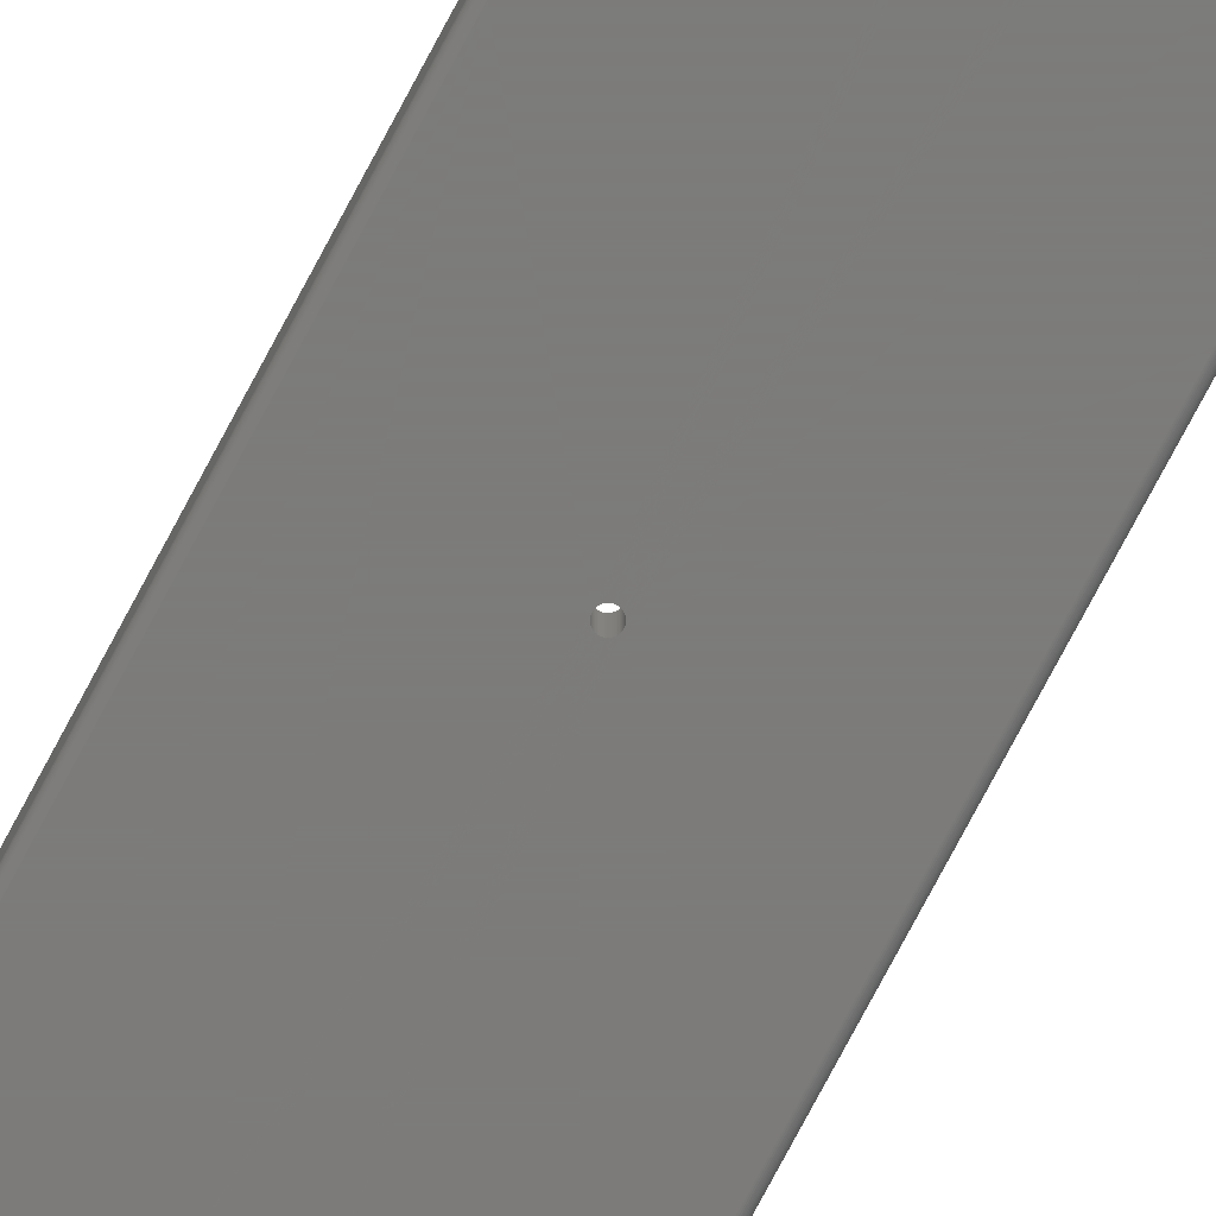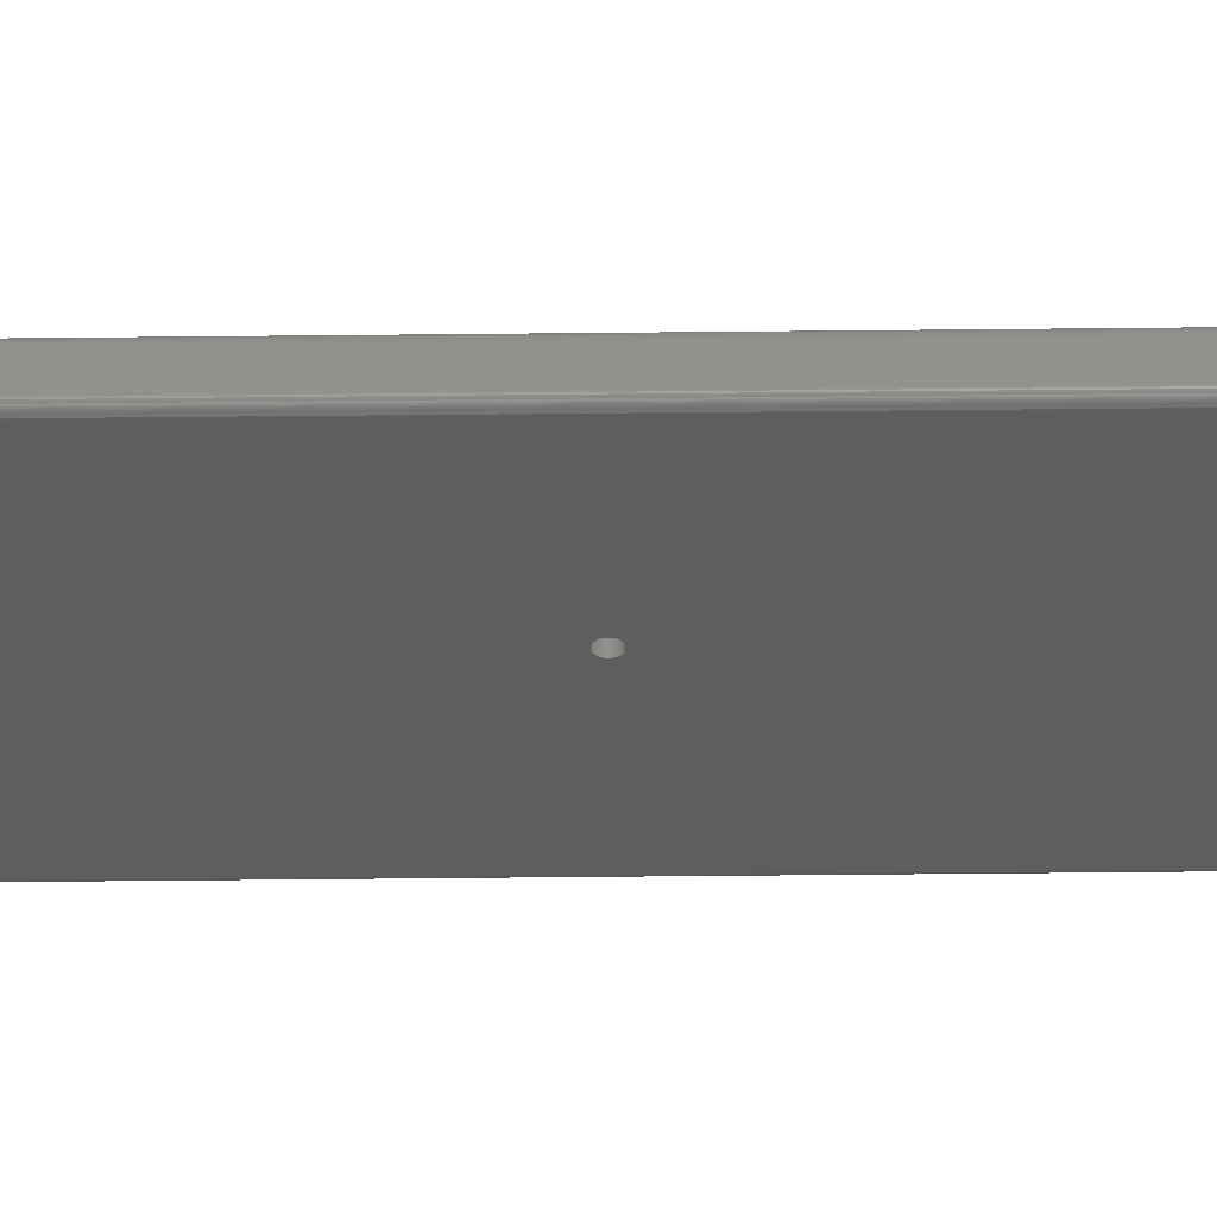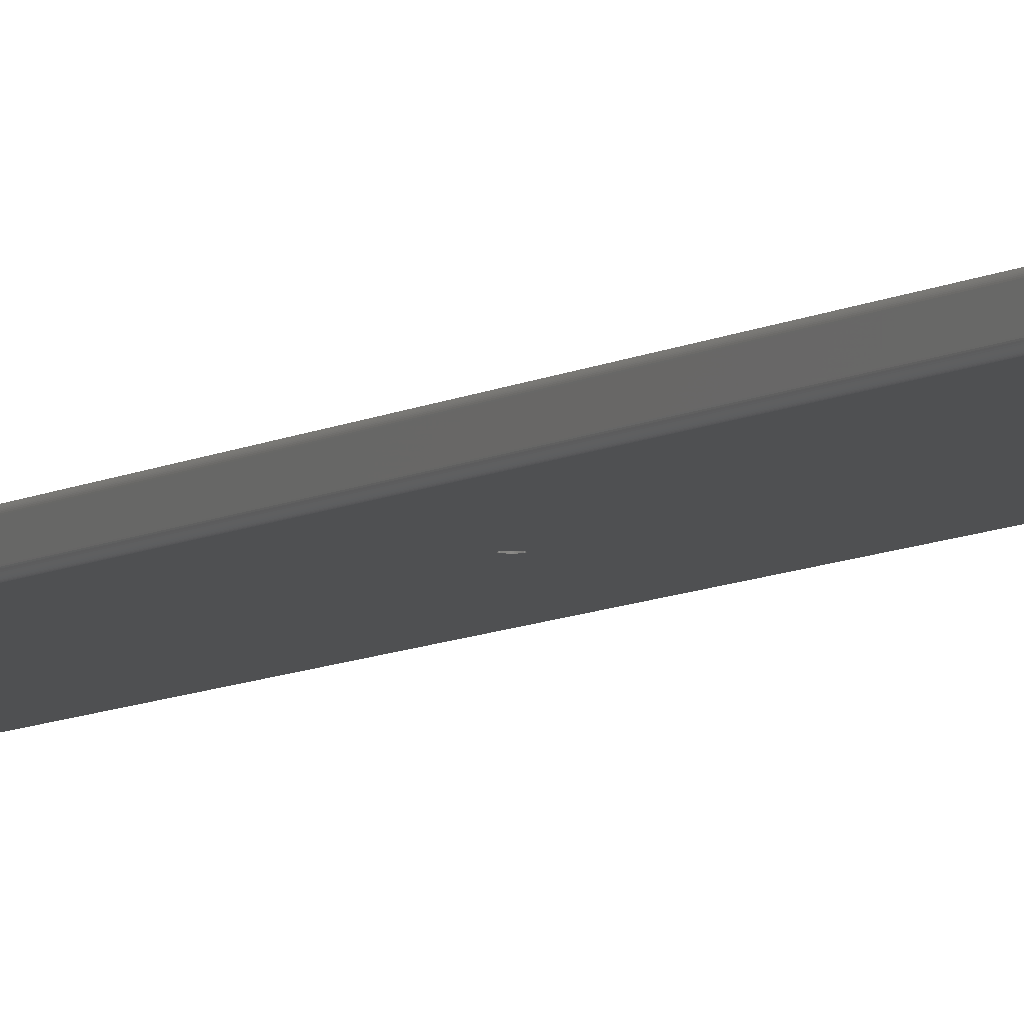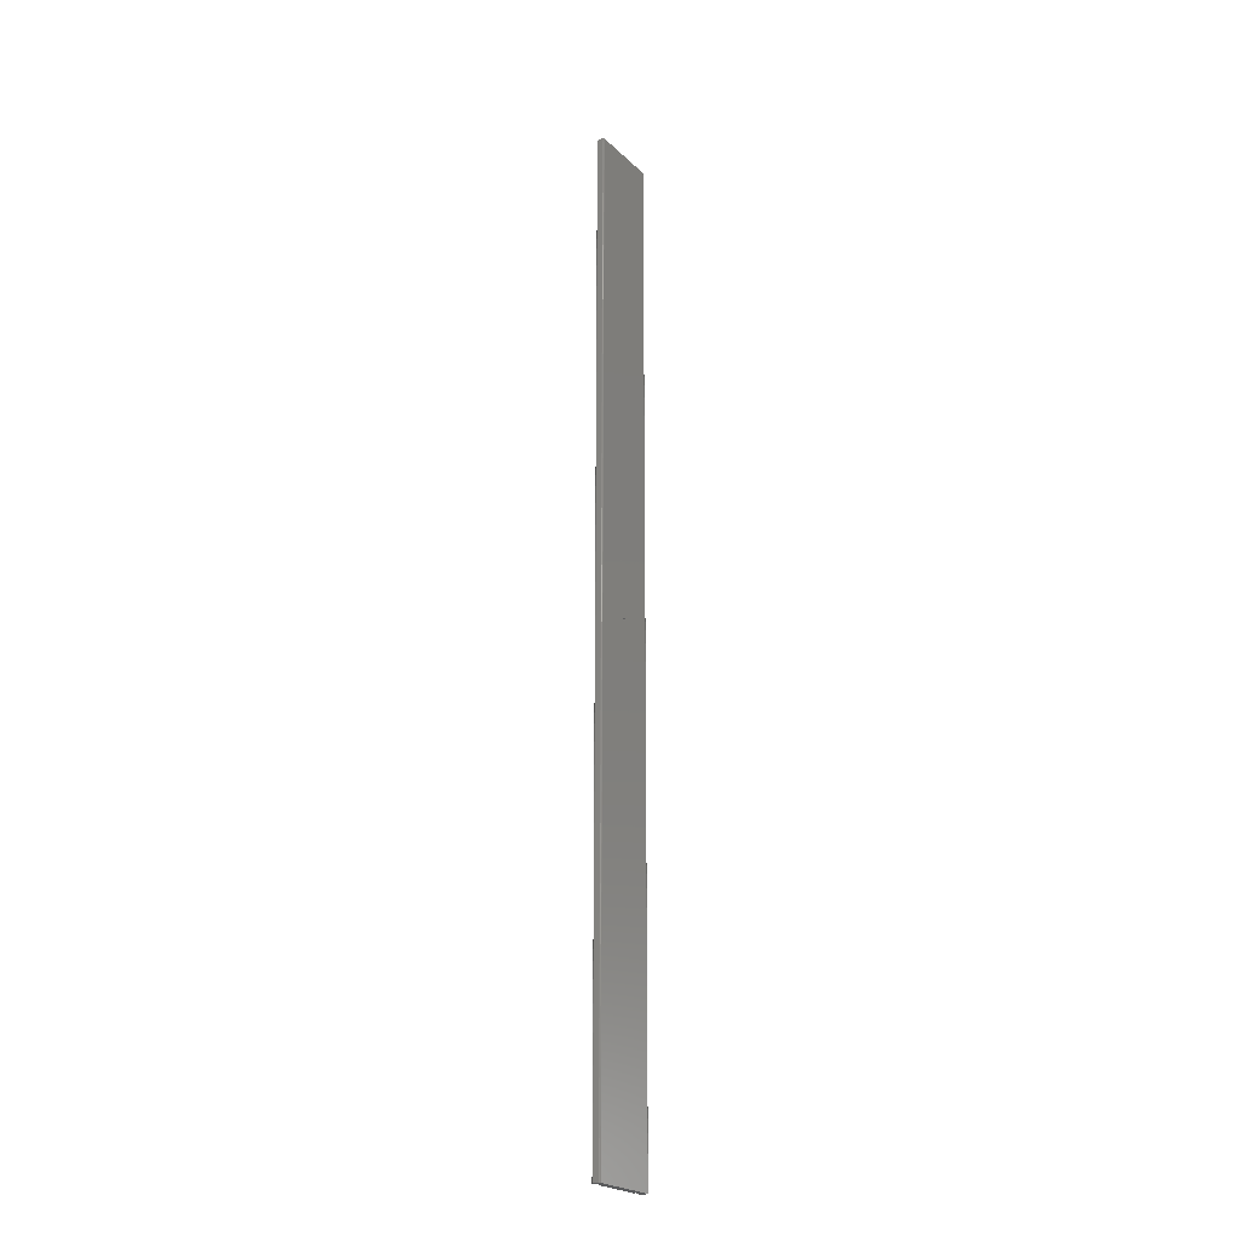
<metadata>
{"format":"stl","ext":"stl","renderer":"f3d","projection":"perspective","resolution":1024,"background":"white","views":[{"elev":-75.0,"azim":-27.8,"up":"+Z"},{"elev":-34.8,"azim":90.9,"up":"+Z"},{"elev":-5.7,"azim":155.4,"up":"+Z"},{"elev":-23.3,"azim":123.4,"up":"+Y"}]}
</metadata>
<code>
# stl→obj: 320 verts, 640 faces
v -0.09418 -1.497 -3.997
v -0.09418 -1.497 3.997
v 0.09418 -1.497 -3.997
v 33.59 -485 -3.997
v 0.09418 -1.497 3.997
v 23.59 -485 3.997
v -0.09418 1.497 -3.997
v 0.09418 1.497 -3.997
v 0.09418 1.497 3.997
v -0.09418 1.497 3.997
v 33.59 485 -3.997
v 23.59 485 3.997
v -0.2811 -1.473 -3.997
v -0.2811 -1.473 3.997
v -0.2811 1.473 -3.997
v -0.2811 1.473 3.997
v -0.4635 -1.427 -3.997
v -0.4635 -1.427 3.997
v -0.4635 1.427 -3.997
v -0.4635 1.427 3.997
v -0.6387 -1.357 -3.997
v -0.6387 -1.357 3.997
v -0.6387 1.357 -3.997
v -0.6387 1.357 3.997
v -0.8037 -1.266 -3.997
v -0.8037 -1.266 3.997
v -0.8037 1.266 -3.997
v -0.8037 1.266 3.997
v -0.9561 -1.156 -3.997
v -0.9561 -1.156 3.997
v -0.9561 1.156 -3.997
v -0.9561 1.156 3.997
v -1.093 -1.027 -3.997
v -1.093 -1.027 3.997
v -1.093 1.027 -3.997
v -1.093 1.027 3.997
v -1.214 -0.8817 -3.997
v -1.214 -0.8817 3.997
v -1.214 0.8817 -3.997
v -1.214 0.8817 3.997
v -1.314 -0.7226 -3.997
v -1.314 -0.7226 3.997
v -1.314 0.7226 -3.997
v -1.314 0.7226 3.997
v -1.395 -0.5522 -3.997
v -1.395 -0.5522 3.997
v -1.395 0.5522 -3.997
v -1.395 0.5522 3.997
v -1.453 -0.373 -3.997
v -1.453 -0.373 3.997
v -1.453 0.373 -3.997
v -1.453 0.373 3.997
v -1.488 -0.188 -3.997
v -1.488 -0.188 3.997
v -1.488 0.188 -3.997
v -1.488 0.188 3.997
v -1.5 0 -3.997
v -1.5 0 3.997
v -23.49 -485 3.997
v -23.49 485 3.997
v 25 485 1.997
v -23.68 -485 3.973
v -23.68 485 3.973
v -23.86 -485 3.927
v -23.86 485 3.927
v -24.04 -485 3.857
v -24.04 485 3.857
v -24.2 -485 3.766
v -24.2 485 3.766
v -24.36 -485 3.656
v -24.36 485 3.656
v -24.49 -485 3.527
v -24.49 485 3.527
v -24.61 -485 3.382
v -24.61 485 3.382
v -24.71 -485 3.223
v -24.71 485 3.223
v -24.79 -485 3.052
v -24.79 485 3.052
v -24.85 -485 2.873
v -24.85 485 2.873
v -24.89 -485 2.688
v -24.89 485 2.688
v -24.9 -485 0.5
v -24.9 -485 2.5
v -24.9 -485 1.997
v 25 -485 0.5
v 25 -485 2.5
v -24.9 485 2.5
v -24.9 485 1.997
v 35 485 -2.5
v -27.9 -485 0.5
v -27.9 -485 1.997
v -27.9 -485 2.5
v -27.9 485 1.997
v -27.9 485 2.5
v -27.91 -485 2.688
v -27.91 485 2.688
v -27.95 -485 2.873
v -27.95 485 2.873
v -28.01 -485 3.052
v -28.01 485 3.052
v -28.09 -485 3.223
v -28.09 485 3.223
v -28.19 -485 3.382
v -28.19 485 3.382
v -28.31 -485 3.527
v -28.31 485 3.527
v -28.44 -485 3.656
v -28.44 485 3.656
v -28.6 -485 3.766
v -28.6 485 3.766
v -28.76 -485 3.857
v -28.76 485 3.857
v -28.94 -485 3.927
v -28.94 485 3.927
v -29.12 -485 3.973
v -29.12 485 3.973
v -29.31 -485 3.997
v -29.31 485 3.997
v -33.59 -485 -3.997
v -33.59 485 -3.997
v -33.59 -485 3.997
v -33.59 485 3.997
v -33.78 -485 -3.973
v -33.78 485 -3.973
v -33.78 -485 3.973
v -33.78 485 3.973
v -33.96 -485 -3.927
v -33.96 485 -3.927
v -33.96 -485 3.927
v -33.96 485 3.927
v -34.14 -485 -3.857
v -34.14 485 -3.857
v -34.14 -485 3.857
v -34.14 485 3.857
v -34.3 -485 -3.766
v -34.3 485 -3.766
v -34.3 -485 3.766
v -34.3 485 3.766
v -34.46 -485 -3.656
v -34.46 485 -3.656
v -34.46 -485 3.656
v -34.46 485 3.656
v -34.59 -485 -3.527
v -34.59 485 -3.527
v -34.59 -485 3.527
v -34.59 485 3.527
v -34.71 -485 -3.382
v -34.71 485 -3.382
v -34.71 -485 3.382
v -34.71 485 3.382
v -34.81 -485 -3.223
v -34.81 485 -3.223
v -34.81 -485 3.223
v -34.81 485 3.223
v -34.89 -485 -3.052
v -34.89 485 -3.052
v -34.89 -485 3.052
v -34.89 485 3.052
v -34.95 -485 -2.873
v -34.95 485 -2.873
v -34.95 -485 2.873
v -34.95 485 2.873
v -34.99 -485 -2.688
v -34.99 485 -2.688
v -34.99 -485 2.688
v -34.99 485 2.688
v -35 -485 -2.5
v -35 -485 2.5
v -35 485 2.5
v -35 485 -2.5
v 0.2811 -1.473 -3.997
v 0.2811 -1.473 3.997
v 0.2811 1.473 -3.997
v 0.2811 1.473 3.997
v 0.4635 -1.427 -3.997
v 0.4635 -1.427 3.997
v 0.4635 1.427 -3.997
v 0.4635 1.427 3.997
v 0.6387 -1.357 -3.997
v 0.6387 -1.357 3.997
v 0.6387 1.357 -3.997
v 0.6387 1.357 3.997
v 0.8037 -1.266 -3.997
v 0.8037 -1.266 3.997
v 0.8037 1.266 -3.997
v 0.8037 1.266 3.997
v 0.9561 -1.156 -3.997
v 0.9561 -1.156 3.997
v 0.9561 1.156 -3.997
v 0.9561 1.156 3.997
v 1.093 -1.027 -3.997
v 1.093 -1.027 3.997
v 1.093 1.027 -3.997
v 1.093 1.027 3.997
v 1.214 -0.8817 3.997
v 1.214 -0.8817 -3.997
v 1.214 0.8817 -3.997
v 1.214 0.8817 3.997
v 1.314 -0.7226 3.997
v 1.314 -0.7226 -3.997
v 1.314 0.7226 -3.997
v 1.314 0.7226 3.997
v 1.395 -0.5522 3.997
v 1.395 -0.5522 -3.997
v 1.395 0.5522 -3.997
v 1.395 0.5522 3.997
v 1.453 -0.373 3.997
v 1.453 -0.373 -3.997
v 1.453 0.373 -3.997
v 1.453 0.373 3.997
v 1.488 -0.188 3.997
v 1.488 -0.188 -3.997
v 1.488 0.188 -3.997
v 1.488 0.188 3.997
v 1.5 0 3.997
v 1.5 0 -3.997
v 23.78 -485 3.973
v 23.78 485 3.973
v 25 485 2.5
v 23.96 -485 3.927
v 23.96 485 3.927
v 24.14 -485 3.857
v 24.14 485 3.857
v 24.3 -485 3.766
v 24.3 485 3.766
v 24.46 -485 3.656
v 24.46 485 3.656
v 24.59 -485 3.527
v 24.59 485 3.527
v 24.71 -485 3.382
v 24.71 485 3.382
v 24.81 -485 3.223
v 24.81 485 3.223
v 24.89 -485 3.052
v 24.89 485 3.052
v 24.95 -485 2.873
v 24.95 485 2.873
v 24.99 -485 2.688
v 24.99 485 2.688
v 25 -485 1.997
v 28 -485 0.5
v 28 -485 1.997
v 28 485 1.997
v 28 -485 2.5
v 35 -485 -2.5
v 35 -485 2.5
v 28 485 2.5
v 28.01 -485 2.688
v 28.01 485 2.688
v 28.05 -485 2.873
v 28.11 -485 3.052
v 28.19 -485 3.223
v 28.29 -485 3.382
v 28.41 -485 3.527
v 28.54 -485 3.656
v 28.7 -485 3.766
v 28.86 -485 3.857
v 29.04 -485 3.927
v 29.22 -485 3.973
v 29.41 -485 3.997
v 33.59 -485 3.997
v 29.41 485 3.997
v 33.59 485 3.997
v 35 485 2.5
v 28.05 485 2.873
v 28.11 485 3.052
v 28.19 485 3.223
v 28.29 485 3.382
v 28.41 485 3.527
v 28.54 485 3.656
v 28.7 485 3.766
v 28.86 485 3.857
v 29.04 485 3.927
v 29.22 485 3.973
v 33.78 485 -3.973
v 33.78 -485 -3.973
v 33.96 -485 -3.927
v 34.14 -485 -3.857
v 34.3 -485 -3.766
v 34.46 -485 -3.656
v 34.59 -485 -3.527
v 34.71 -485 -3.382
v 34.81 -485 -3.223
v 34.89 -485 -3.052
v 34.95 -485 -2.873
v 34.99 -485 -2.688
v 33.78 -485 3.973
v 33.78 485 3.973
v 33.96 485 -3.927
v 33.96 -485 3.927
v 33.96 485 3.927
v 34.14 485 -3.857
v 34.14 -485 3.857
v 34.14 485 3.857
v 34.3 485 -3.766
v 34.3 -485 3.766
v 34.3 485 3.766
v 34.46 485 -3.656
v 34.46 -485 3.656
v 34.46 485 3.656
v 34.59 485 -3.527
v 34.59 -485 3.527
v 34.59 485 3.527
v 34.71 -485 3.382
v 34.71 485 3.382
v 34.71 485 -3.382
v 34.81 -485 3.223
v 34.81 485 3.223
v 34.81 485 -3.223
v 34.89 -485 3.052
v 34.89 485 3.052
v 34.89 485 -3.052
v 34.95 -485 2.873
v 34.95 485 2.873
v 34.95 485 -2.873
v 34.99 -485 2.688
v 34.99 485 2.688
v 34.99 485 -2.688
f 1 2 3
f 1 3 4
f 2 5 3
f 2 6 5
f 7 8 9
f 7 9 10
f 7 11 8
f 10 9 12
f 13 14 1
f 14 2 1
f 15 7 10
f 15 10 16
f 17 18 13
f 18 14 13
f 19 15 16
f 19 16 20
f 21 22 17
f 22 18 17
f 23 19 20
f 23 20 24
f 25 26 21
f 26 22 21
f 27 23 24
f 27 24 28
f 29 30 25
f 30 26 25
f 31 27 28
f 31 28 32
f 33 34 29
f 34 30 29
f 35 31 32
f 35 32 36
f 37 34 33
f 37 38 34
f 39 35 40
f 40 35 36
f 41 38 37
f 41 42 38
f 43 39 44
f 44 39 40
f 45 42 41
f 45 46 42
f 47 43 48
f 48 43 44
f 49 46 45
f 49 50 46
f 51 47 52
f 52 47 48
f 53 50 49
f 53 54 50
f 55 51 56
f 56 51 52
f 57 54 53
f 57 55 58
f 57 58 54
f 58 55 56
f 59 2 14
f 59 14 18
f 59 18 22
f 59 22 26
f 59 26 30
f 59 30 34
f 59 34 38
f 59 38 42
f 59 42 46
f 59 46 50
f 59 50 54
f 59 54 58
f 59 58 60
f 59 6 2
f 60 10 12
f 60 16 10
f 60 20 16
f 60 24 20
f 60 28 24
f 60 32 28
f 60 36 32
f 60 40 36
f 60 44 40
f 60 48 44
f 60 52 48
f 60 56 52
f 60 58 56
f 60 12 61
f 62 59 63
f 63 59 60
f 64 62 65
f 65 62 63
f 66 64 67
f 67 64 65
f 68 66 69
f 69 66 67
f 70 68 71
f 71 68 69
f 72 70 73
f 73 70 71
f 74 72 73
f 74 73 75
f 76 74 75
f 76 75 77
f 78 76 77
f 78 77 79
f 80 78 79
f 80 79 81
f 82 80 81
f 82 81 83
f 84 85 86
f 84 87 88
f 84 88 85
f 86 85 89
f 86 89 90
f 85 59 62
f 85 62 64
f 85 64 66
f 85 66 68
f 85 68 70
f 85 70 72
f 85 72 74
f 85 74 76
f 85 76 78
f 85 78 80
f 85 80 82
f 85 82 83
f 85 83 89
f 85 6 59
f 85 88 6
f 90 60 61
f 90 89 60
f 90 61 91
f 89 63 60
f 89 65 63
f 89 67 65
f 89 69 67
f 89 71 69
f 89 73 71
f 89 75 73
f 89 77 75
f 89 79 77
f 89 81 79
f 89 83 81
f 92 84 86
f 92 86 93
f 92 93 94
f 93 86 95
f 93 95 94
f 94 95 96
f 95 86 90
f 97 94 96
f 97 96 98
f 99 94 97
f 99 97 98
f 99 98 100
f 100 98 96
f 101 94 99
f 101 99 100
f 101 100 102
f 102 100 96
f 103 94 101
f 103 101 102
f 103 102 104
f 104 102 96
f 105 94 103
f 105 103 104
f 105 104 106
f 106 104 96
f 107 94 105
f 107 105 106
f 107 106 108
f 108 106 96
f 109 94 107
f 109 107 110
f 110 107 108
f 110 108 96
f 111 94 109
f 111 109 112
f 112 109 110
f 112 110 96
f 113 94 111
f 113 111 114
f 114 111 112
f 114 112 96
f 115 94 113
f 115 113 116
f 116 113 114
f 116 114 96
f 117 94 115
f 117 115 118
f 118 115 116
f 118 116 96
f 119 94 117
f 119 117 120
f 120 96 95
f 120 117 118
f 120 118 96
f 121 1 4
f 121 13 1
f 121 17 13
f 121 21 17
f 121 25 21
f 121 29 25
f 121 33 29
f 121 37 33
f 121 41 37
f 121 45 41
f 121 49 45
f 121 53 49
f 121 57 53
f 121 84 92
f 121 122 57
f 121 87 84
f 121 4 87
f 123 119 124
f 122 7 15
f 122 15 19
f 122 19 23
f 122 23 27
f 122 27 31
f 122 31 35
f 122 35 39
f 122 39 43
f 122 43 47
f 122 47 51
f 122 51 55
f 122 55 57
f 122 11 7
f 124 119 120
f 124 120 95
f 125 122 121
f 125 126 122
f 127 123 128
f 128 123 124
f 129 125 121
f 129 126 125
f 129 130 126
f 131 127 132
f 132 127 128
f 133 129 121
f 133 130 129
f 133 134 130
f 135 131 136
f 136 131 132
f 137 133 121
f 137 134 133
f 137 138 134
f 139 135 140
f 140 135 136
f 141 137 121
f 141 138 137
f 141 142 138
f 143 139 144
f 144 139 140
f 145 141 121
f 145 142 141
f 145 146 142
f 147 143 148
f 148 143 144
f 149 145 121
f 149 150 145
f 151 147 148
f 151 148 152
f 150 146 145
f 153 149 121
f 153 154 149
f 155 151 152
f 155 152 156
f 154 150 149
f 157 153 121
f 157 158 153
f 159 155 156
f 159 156 160
f 158 154 153
f 161 157 121
f 161 162 157
f 163 159 160
f 163 160 164
f 162 158 157
f 165 161 121
f 165 166 161
f 167 163 164
f 167 164 168
f 166 162 161
f 169 92 170
f 169 121 92
f 169 165 121
f 169 170 171
f 169 172 165
f 169 171 172
f 170 92 94
f 170 94 119
f 170 119 123
f 170 123 127
f 170 127 131
f 170 131 135
f 170 135 139
f 170 139 143
f 170 143 147
f 170 147 151
f 170 151 155
f 170 155 159
f 170 159 163
f 170 163 167
f 170 167 168
f 170 168 171
f 172 90 91
f 172 95 90
f 172 122 126
f 172 126 130
f 172 130 134
f 172 134 138
f 172 138 142
f 172 142 146
f 172 146 150
f 172 150 154
f 172 154 158
f 172 158 162
f 172 162 166
f 172 166 165
f 172 171 95
f 172 11 122
f 172 91 11
f 171 124 95
f 171 128 124
f 171 132 128
f 171 136 132
f 171 140 136
f 171 144 140
f 171 148 144
f 171 152 148
f 171 156 152
f 171 160 156
f 171 164 160
f 171 168 164
f 3 5 173
f 3 173 4
f 5 174 173
f 5 6 174
f 8 175 176
f 8 176 9
f 8 11 175
f 9 176 12
f 173 174 177
f 173 177 4
f 174 178 177
f 174 6 178
f 175 179 180
f 175 180 176
f 175 11 179
f 176 180 12
f 177 178 181
f 177 181 4
f 178 182 181
f 178 6 182
f 179 183 184
f 179 184 180
f 179 11 183
f 180 184 12
f 181 182 185
f 181 185 4
f 182 186 185
f 182 6 186
f 183 187 188
f 183 188 184
f 183 11 187
f 184 188 12
f 185 186 189
f 185 189 4
f 186 190 189
f 186 6 190
f 187 191 192
f 187 192 188
f 187 11 191
f 188 192 12
f 189 190 193
f 189 193 4
f 190 194 193
f 190 6 194
f 191 195 196
f 191 196 192
f 191 11 195
f 192 196 12
f 193 194 197
f 193 198 4
f 193 197 198
f 194 6 197
f 195 199 196
f 195 11 199
f 196 199 200
f 196 200 12
f 198 197 201
f 198 202 4
f 198 201 202
f 197 6 201
f 199 203 200
f 199 11 203
f 200 203 204
f 200 204 12
f 202 201 205
f 202 206 4
f 202 205 206
f 201 6 205
f 203 207 204
f 203 11 207
f 204 207 208
f 204 208 12
f 206 205 209
f 206 210 4
f 206 209 210
f 205 6 209
f 207 211 208
f 207 11 211
f 208 211 212
f 208 212 12
f 210 209 213
f 210 214 4
f 210 213 214
f 209 6 213
f 211 215 212
f 211 11 215
f 212 215 216
f 212 216 12
f 214 213 217
f 214 218 4
f 214 217 218
f 213 6 217
f 215 218 216
f 215 11 218
f 216 218 217
f 216 217 12
f 218 11 4
f 217 6 12
f 6 219 12
f 6 88 219
f 12 219 220
f 12 220 221
f 12 221 61
f 219 222 220
f 219 88 222
f 220 222 223
f 220 223 221
f 222 224 223
f 222 88 224
f 223 224 225
f 223 225 221
f 224 226 225
f 224 88 226
f 225 226 227
f 225 227 221
f 226 228 227
f 226 88 228
f 227 228 229
f 227 229 221
f 228 230 229
f 228 88 230
f 229 230 231
f 229 231 221
f 230 232 233
f 230 233 231
f 230 88 232
f 231 233 221
f 232 234 235
f 232 235 233
f 232 88 234
f 233 235 221
f 234 236 237
f 234 237 235
f 234 88 236
f 235 237 221
f 236 238 239
f 236 239 237
f 236 88 238
f 237 239 221
f 238 240 241
f 238 241 239
f 238 88 240
f 239 241 221
f 240 88 221
f 240 221 241
f 87 242 88
f 87 243 244
f 87 244 242
f 87 4 243
f 242 61 88
f 242 244 61
f 88 61 221
f 61 244 245
f 61 245 91
f 243 246 244
f 243 4 247
f 243 247 248
f 243 248 246
f 244 246 249
f 244 249 245
f 246 250 251
f 246 251 249
f 246 252 250
f 246 253 252
f 246 254 253
f 246 255 254
f 246 256 255
f 246 257 256
f 246 258 257
f 246 259 258
f 246 260 259
f 246 261 260
f 246 262 261
f 246 263 262
f 246 248 263
f 245 249 264
f 245 264 265
f 245 265 266
f 245 266 91
f 249 251 267
f 249 267 268
f 249 268 269
f 249 269 270
f 249 270 271
f 249 271 272
f 249 272 273
f 249 273 274
f 249 274 275
f 249 275 276
f 249 276 264
f 250 252 267
f 250 267 251
f 252 253 268
f 252 268 267
f 253 254 269
f 253 269 268
f 254 255 270
f 254 270 269
f 255 256 271
f 255 271 270
f 256 257 271
f 271 257 272
f 257 258 272
f 272 258 273
f 258 259 273
f 273 259 274
f 259 260 274
f 274 260 275
f 260 261 275
f 275 261 276
f 261 262 276
f 276 262 264
f 262 263 264
f 264 263 265
f 4 11 277
f 4 278 279
f 4 277 278
f 4 279 280
f 4 280 281
f 4 281 282
f 4 282 283
f 4 283 284
f 4 284 285
f 4 285 286
f 4 286 287
f 4 287 288
f 4 288 247
f 263 289 265
f 263 248 289
f 11 91 277
f 265 289 290
f 265 290 266
f 278 277 291
f 278 291 279
f 289 292 290
f 289 248 292
f 277 91 291
f 290 292 293
f 290 293 266
f 279 291 294
f 279 294 280
f 292 295 293
f 292 248 295
f 291 91 294
f 293 295 296
f 293 296 266
f 280 294 297
f 280 297 281
f 295 298 296
f 295 248 298
f 294 91 297
f 296 298 299
f 296 299 266
f 281 297 300
f 281 300 282
f 298 301 299
f 298 248 301
f 297 91 300
f 299 301 302
f 299 302 266
f 282 300 303
f 282 303 283
f 301 304 302
f 301 248 304
f 300 91 303
f 302 304 305
f 302 305 266
f 283 303 284
f 304 306 307
f 304 307 305
f 304 248 306
f 303 308 284
f 303 91 308
f 305 307 266
f 284 308 285
f 306 309 310
f 306 310 307
f 306 248 309
f 308 311 285
f 308 91 311
f 307 310 266
f 285 311 286
f 309 312 313
f 309 313 310
f 309 248 312
f 311 314 286
f 311 91 314
f 310 313 266
f 286 314 287
f 312 315 316
f 312 316 313
f 312 248 315
f 314 317 287
f 314 91 317
f 313 316 266
f 287 317 288
f 315 318 319
f 315 319 316
f 315 248 318
f 317 320 288
f 317 91 320
f 316 319 266
f 288 320 247
f 318 248 266
f 318 266 319
f 320 91 247
f 247 91 248
f 248 91 266

</code>
